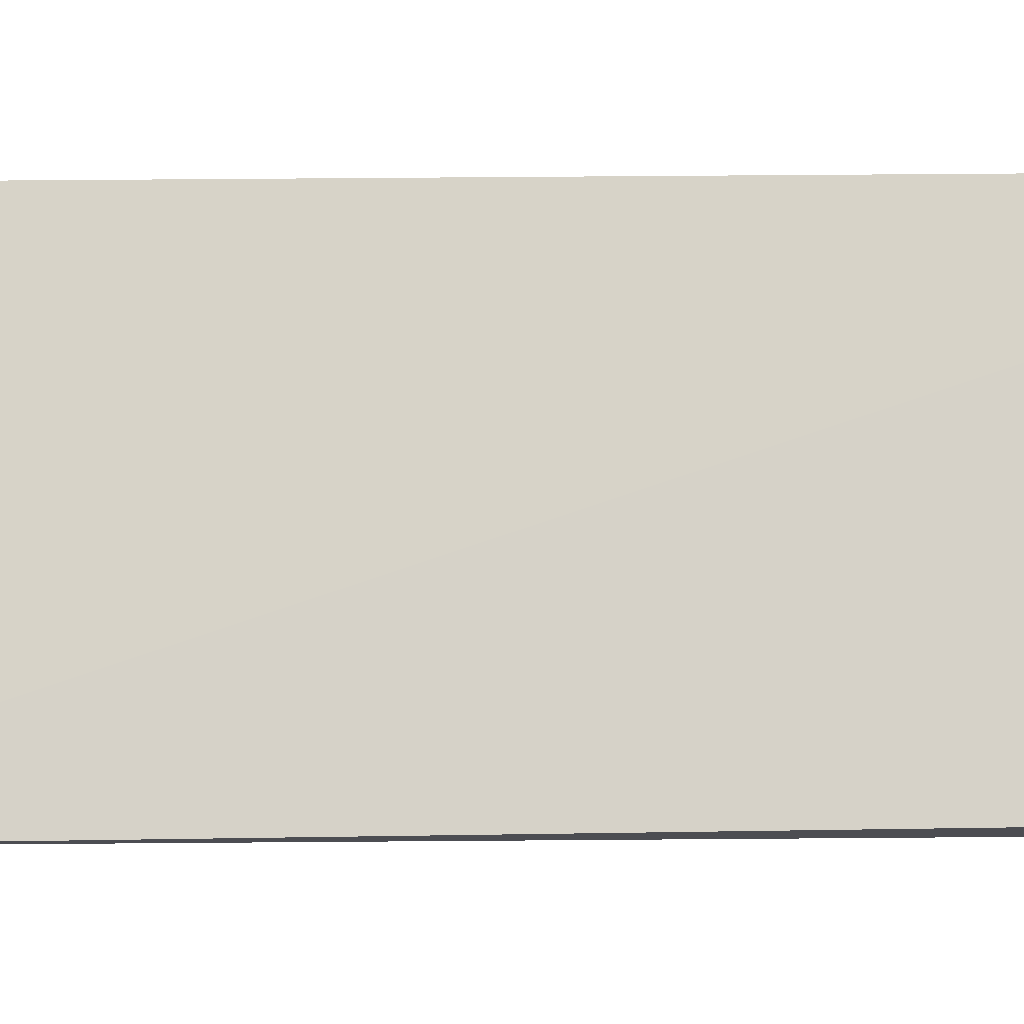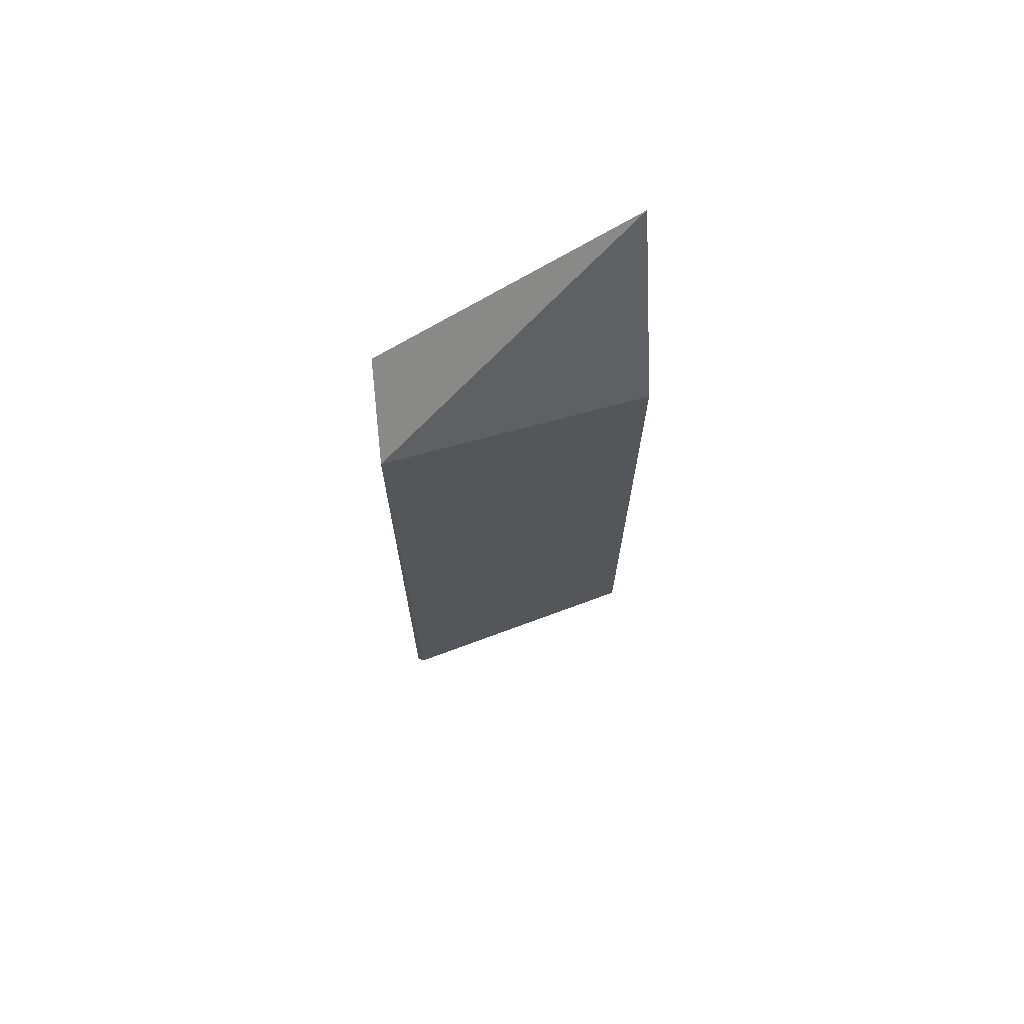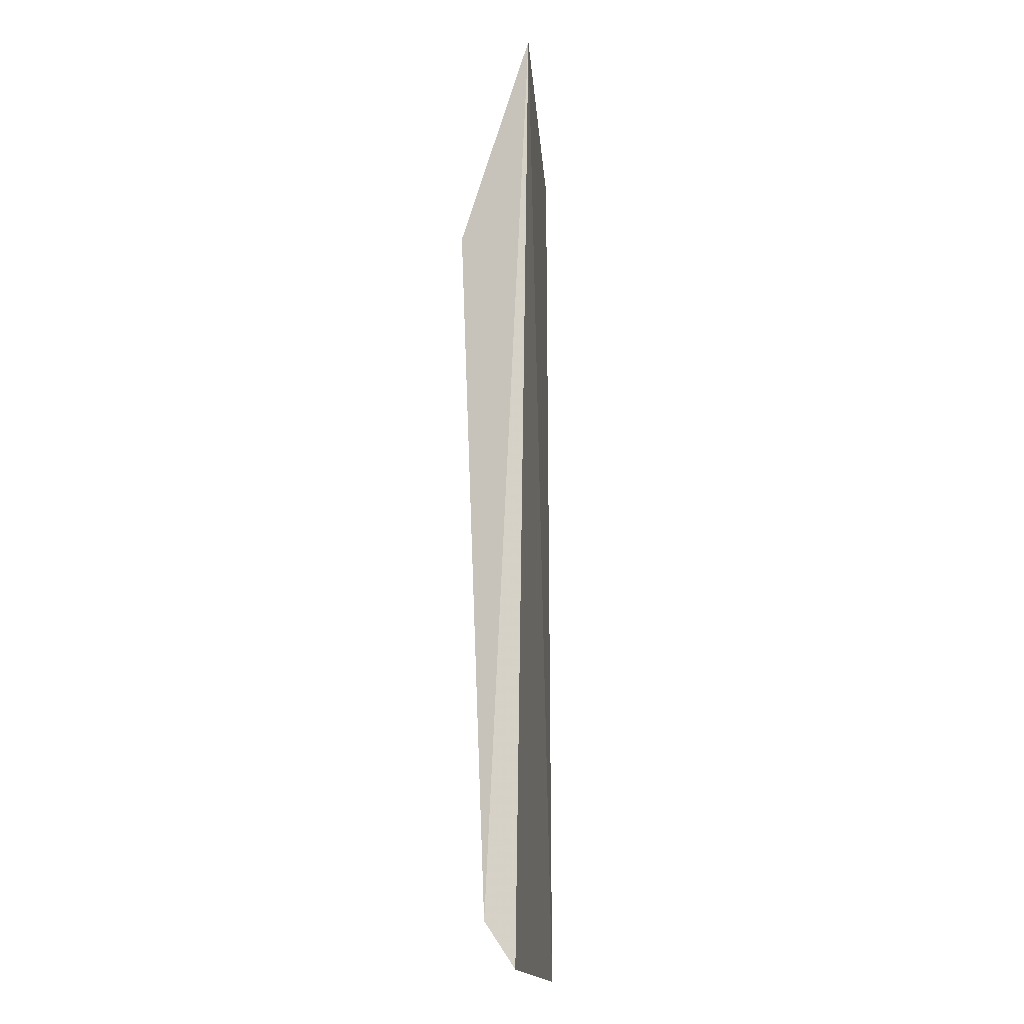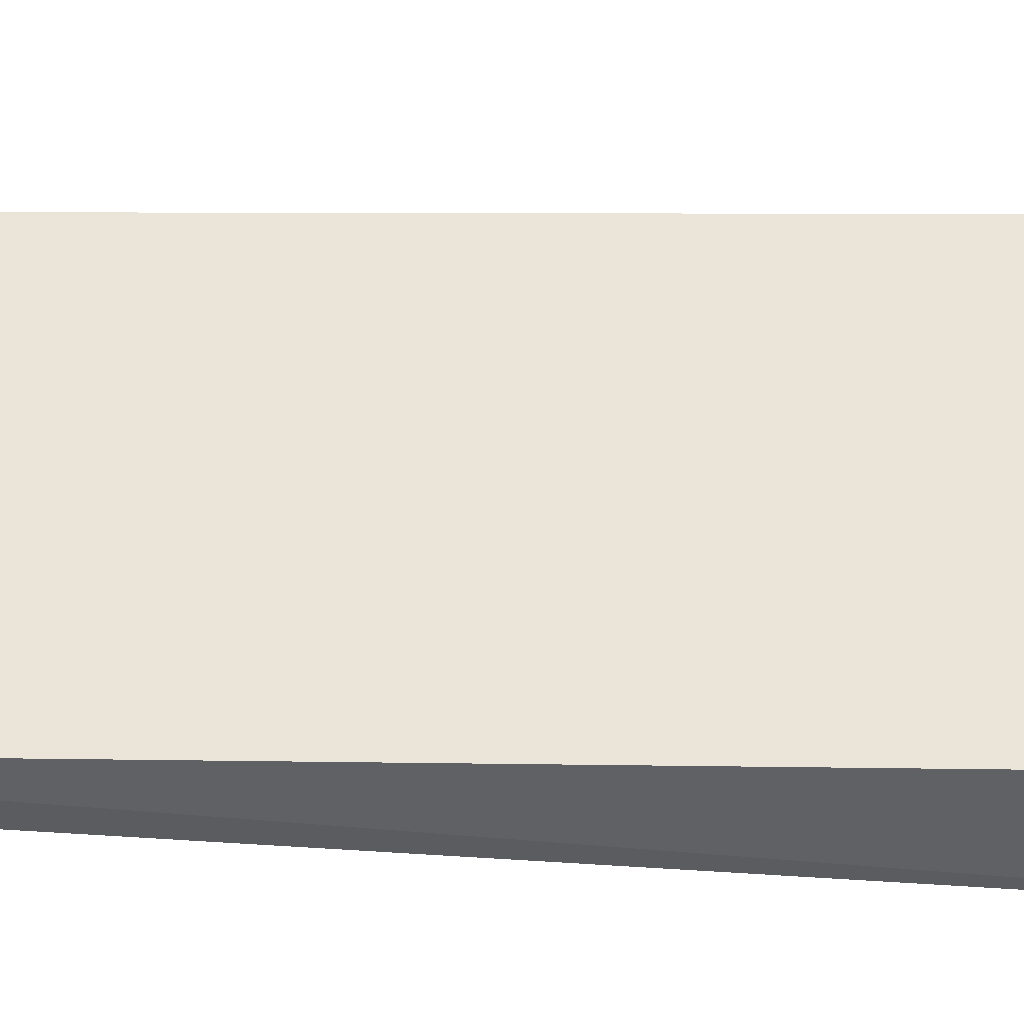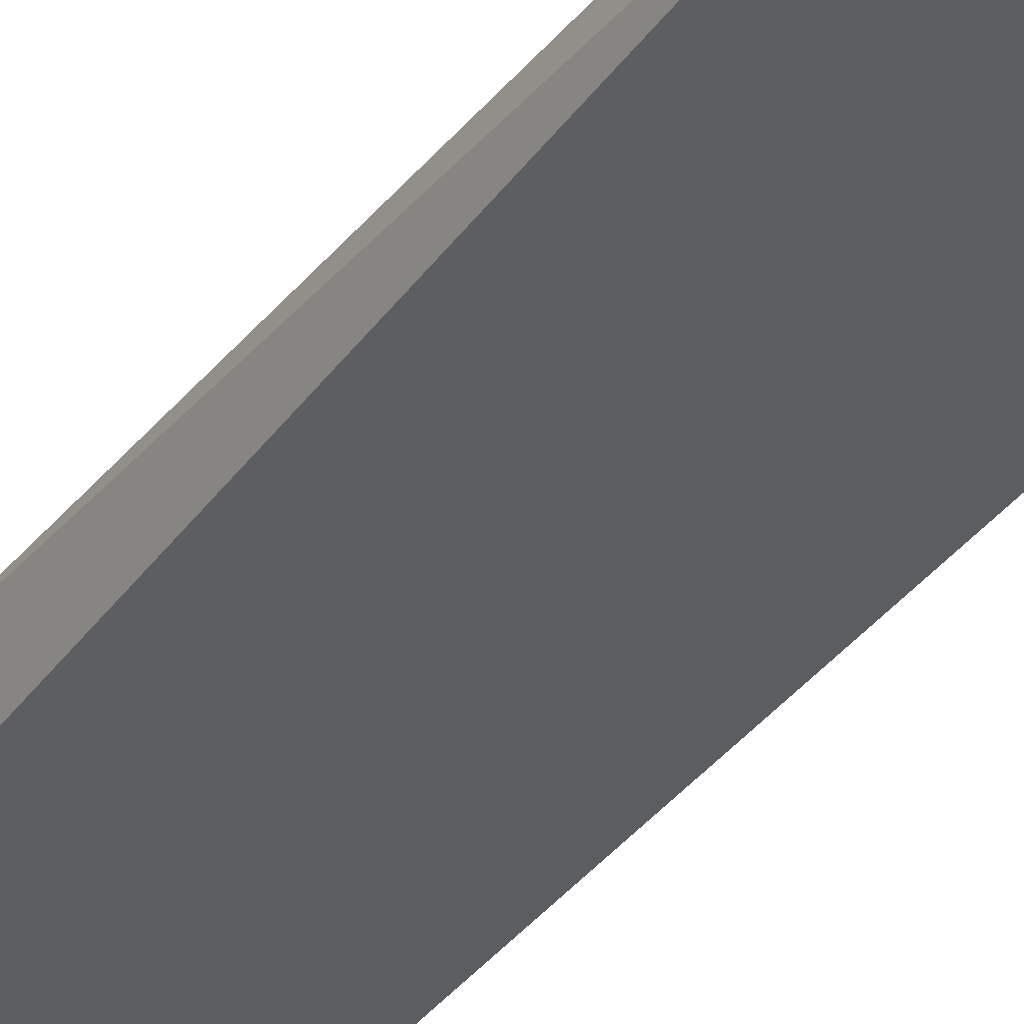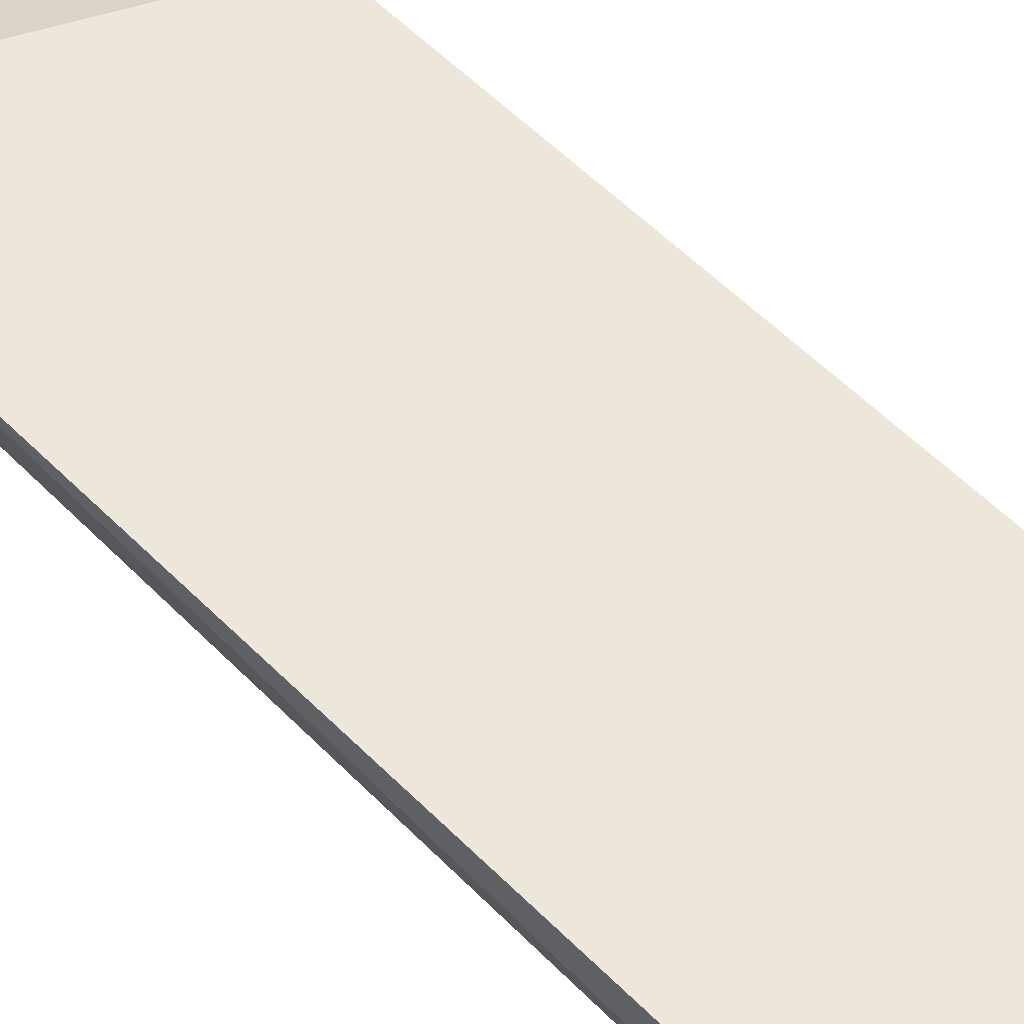
<metadata>
{"format":"obj","ext":"obj","renderer":"f3d","projection":"perspective","resolution":1024,"background":"white","views":[{"elev":77.9,"azim":90.1,"up":"+Y"},{"elev":69.6,"azim":156.8,"up":"+Z"},{"elev":-16.9,"azim":-81.4,"up":"+Z"},{"elev":55.7,"azim":-86.6,"up":"+Y"},{"elev":-35.8,"azim":148.8,"up":"+Y"},{"elev":49.7,"azim":138.6,"up":"+Y"}]}
</metadata>
<code>
v -0.7648 -0.169 0.4196
v -0.7642 -0.1674 0.4178
v -0.7647 -0.1682 0.3985
v -0.7647 -0.169 0.3962
v -0.7663 -0.1689 0.4198
v -0.771 -0.1675 0.4152
v -0.7714 -0.1682 0.3974
v -0.7714 -0.1693 0.4208
v -0.7714 -0.169 0.3962
f 3 4 7
f 1 5 8
f 5 1 2
f 6 8 2
f 8 5 2
f 1 8 4
f 8 9 4
f 2 1 4
f 3 2 4
f 8 6 7
f 9 8 7
f 6 2 7
f 2 3 7
f 4 9 7

</code>
